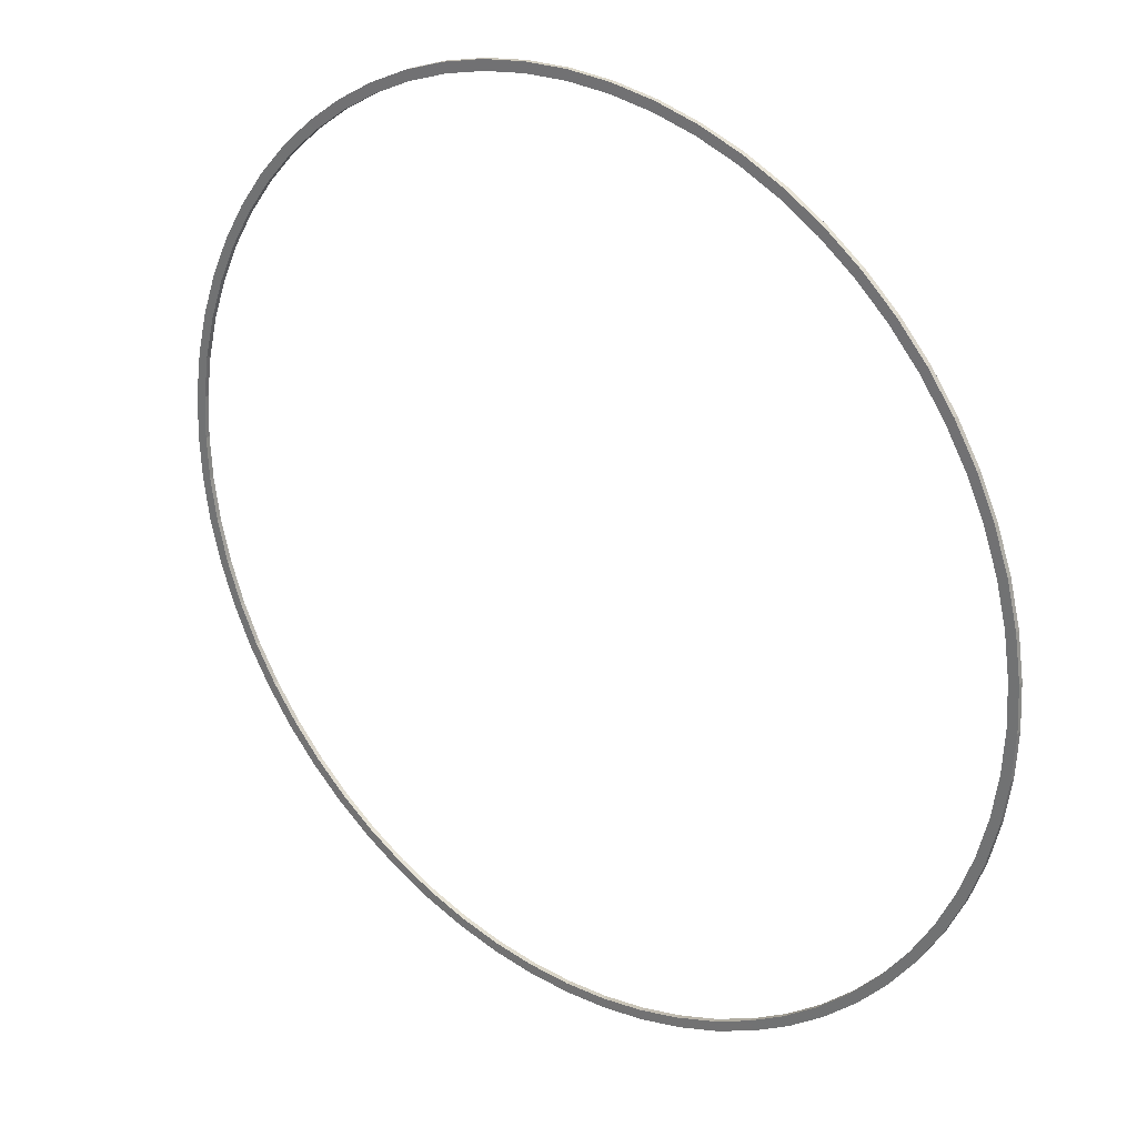
<metadata>
{"format":"obj","ext":"obj","renderer":"f3d","projection":"perspective","resolution":1024,"background":"white","views":[{"elev":27.5,"azim":38.3,"up":"+Z"}]}
</metadata>
<code>
o Circle
v -0 -3.9e-05 -1.016
v -0.09954 -3.9e-05 -1.011
v -0.1981 -3.9e-05 -0.996
v -0.2948 -3.9e-05 -0.9718
v -0.3886 -3.9e-05 -0.9382
v -0.4787 -3.9e-05 -0.8956
v -0.5642 -3.9e-05 -0.8444
v -0.6442 -3.9e-05 -0.785
v -0.7181 -3.9e-05 -0.7181
v -0.785 -3.9e-05 -0.6442
v -0.8444 -3.9e-05 -0.5642
v -0.8956 -3.9e-05 -0.4787
v -0.9382 -3.9e-05 -0.3886
v -0.9718 -3.9e-05 -0.2948
v -0.996 -3.9e-05 -0.1981
v -1.011 -3.9e-05 -0.09954
v -1.016 -3.9e-05 0
v -1.011 -3.9e-05 0.09954
v -0.996 -3.9e-05 0.1981
v -0.9718 -3.9e-05 0.2948
v -0.9382 -3.9e-05 0.3886
v -0.8956 -3.9e-05 0.4787
v -0.8444 -3.9e-05 0.5642
v -0.785 -3.9e-05 0.6442
v -0.7181 -3.9e-05 0.7181
v -0.6442 -3.9e-05 0.785
v -0.5642 -3.9e-05 0.8444
v -0.4787 -3.9e-05 0.8956
v -0.3886 -3.9e-05 0.9382
v -0.2948 -3.9e-05 0.9718
v -0.1981 -3.9e-05 0.996
v -0.09954 -3.9e-05 1.011
v 1e-06 -3.9e-05 1.016
v 0.09954 -3.9e-05 1.011
v 0.1981 -3.9e-05 0.996
v 0.2948 -3.9e-05 0.9718
v 0.3886 -3.9e-05 0.9382
v 0.4787 -3.9e-05 0.8956
v 0.5642 -3.9e-05 0.8444
v 0.6442 -3.9e-05 0.785
v 0.7181 -3.9e-05 0.7181
v 0.785 -3.9e-05 0.6442
v 0.8444 -3.9e-05 0.5642
v 0.8956 -3.9e-05 0.4787
v 0.9382 -3.9e-05 0.3886
v 0.9718 -3.9e-05 0.2948
v 0.996 -3.9e-05 0.1981
v 1.011 -3.9e-05 0.09954
v 1.016 -3.9e-05 0
v 1.011 -3.9e-05 -0.09954
v 0.996 -3.9e-05 -0.1981
v 0.9718 -3.9e-05 -0.2948
v 0.9382 -3.9e-05 -0.3886
v 0.8956 -3.9e-05 -0.4787
v 0.8444 -3.9e-05 -0.5642
v 0.785 -3.9e-05 -0.6442
v 0.7181 -3.9e-05 -0.7181
v 0.6442 -3.9e-05 -0.785
v 0.5642 -3.9e-05 -0.8444
v 0.4787 -3.9e-05 -0.8956
v 0.3886 -3.9e-05 -0.9382
v 0.2948 -3.9e-05 -0.9718
v 0.1981 -3.9e-05 -0.996
v 0.09954 -3.9e-05 -1.011
v 0 0 -0.9931
v -0.09735 0 -0.9884
v -0.1938 0 -0.9741
v -0.2883 0 -0.9504
v -0.3801 0 -0.9175
v -0.4682 0 -0.8759
v -0.5518 0 -0.8258
v -0.63 0 -0.7677
v -0.7023 0 -0.7023
v -0.7677 0 -0.63
v -0.8258 0 -0.5518
v -0.8759 0 -0.4682
v -0.9175 0 -0.3801
v -0.9504 0 -0.2883
v -0.9741 0 -0.1938
v -0.9884 0 -0.09735
v -0.9931 0 0
v -0.9884 0 0.09735
v -0.9741 0 0.1938
v -0.9504 0 0.2883
v -0.9175 0 0.3801
v -0.8759 0 0.4682
v -0.8258 0 0.5518
v -0.7677 0 0.63
v -0.7023 0 0.7023
v -0.63 0 0.7677
v -0.5518 0 0.8258
v -0.4682 0 0.8759
v -0.3801 0 0.9175
v -0.2883 0 0.9504
v -0.1938 0 0.9741
v -0.09734 0 0.9884
v 1e-06 0 0.9931
v 0.09735 0 0.9884
v 0.1938 0 0.9741
v 0.2883 0 0.9504
v 0.3801 0 0.9175
v 0.4682 0 0.8759
v 0.5518 0 0.8258
v 0.63 0 0.7677
v 0.7023 0 0.7023
v 0.7677 0 0.63
v 0.8258 0 0.5518
v 0.8759 0 0.4682
v 0.9175 0 0.3801
v 0.9504 0 0.2883
v 0.9741 0 0.1938
v 0.9884 0 0.09735
v 0.9931 0 0
v 0.9884 0 -0.09734
v 0.9741 0 -0.1938
v 0.9504 0 -0.2883
v 0.9175 0 -0.3801
v 0.8759 0 -0.4682
v 0.8258 0 -0.5518
v 0.7677 0 -0.63
v 0.7023 0 -0.7023
v 0.63 0 -0.7677
v 0.5518 0 -0.8258
v 0.4682 0 -0.8759
v 0.3801 0 -0.9175
v 0.2883 0 -0.9504
v 0.1938 0 -0.9741
v 0.09735 0 -0.9884
v 0 0 -1
v -0.09802 0 -0.9952
v -0.1951 0 -0.9808
v -0.2903 0 -0.9569
v -0.3827 0 -0.9239
v -0.4714 0 -0.8819
v -0.5556 0 -0.8315
v -0.6344 0 -0.773
v -0.7071 0 -0.7071
v -0.773 0 -0.6344
v -0.8315 0 -0.5556
v -0.8819 0 -0.4714
v -0.9239 0 -0.3827
v -0.9569 0 -0.2903
v -0.9808 0 -0.1951
v -0.9952 0 -0.09802
v -1 0 0
v -0.9952 0 0.09802
v -0.9808 0 0.1951
v -0.9569 0 0.2903
v -0.9239 0 0.3827
v -0.8819 0 0.4714
v -0.8315 0 0.5556
v -0.773 0 0.6344
v -0.7071 0 0.7071
v -0.6344 0 0.773
v -0.5556 0 0.8315
v -0.4714 0 0.8819
v -0.3827 0 0.9239
v -0.2903 0 0.9569
v -0.1951 0 0.9808
v -0.09802 0 0.9952
v 1e-06 0 1
v 0.09802 0 0.9952
v 0.1951 0 0.9808
v 0.2903 0 0.9569
v 0.3827 0 0.9239
v 0.4714 0 0.8819
v 0.5556 0 0.8315
v 0.6344 0 0.773
v 0.7071 0 0.7071
v 0.773 0 0.6344
v 0.8315 0 0.5556
v 0.8819 0 0.4714
v 0.9239 0 0.3827
v 0.9569 0 0.2903
v 0.9808 0 0.1951
v 0.9952 0 0.09802
v 1 0 0
v 0.9952 0 -0.09802
v 0.9808 0 -0.1951
v 0.9569 0 -0.2903
v 0.9239 0 -0.3827
v 0.8819 0 -0.4714
v 0.8315 0 -0.5556
v 0.773 0 -0.6344
v 0.7071 0 -0.7071
v 0.6344 0 -0.773
v 0.5556 0 -0.8315
v 0.4714 0 -0.8819
v 0.3827 0 -0.9239
v 0.2903 0 -0.9569
v 0.1951 0 -0.9808
v 0.09802 0 -0.9952
v -0 0.01034 -1.016
v -0.09954 0.01034 -1.011
v -0.1981 0.01034 -0.996
v -0.2948 0.01034 -0.9718
v -0.3886 0.01034 -0.9382
v -0.4787 0.01034 -0.8956
v -0.5642 0.01034 -0.8444
v -0.6442 0.01034 -0.785
v -0.7181 0.01034 -0.7181
v -0.785 0.01034 -0.6442
v -0.8444 0.01034 -0.5642
v -0.8956 0.01034 -0.4787
v -0.9382 0.01034 -0.3886
v -0.9718 0.01034 -0.2948
v -0.996 0.01034 -0.1981
v -1.011 0.01034 -0.09954
v -1.016 0.01034 0
v -1.011 0.01034 0.09954
v -0.996 0.01034 0.1981
v -0.9718 0.01034 0.2948
v -0.9382 0.01034 0.3886
v -0.8956 0.01034 0.4787
v -0.8444 0.01034 0.5642
v -0.785 0.01034 0.6442
v -0.7181 0.01034 0.7181
v -0.6442 0.01034 0.785
v -0.5642 0.01034 0.8444
v -0.4787 0.01034 0.8956
v -0.3886 0.01034 0.9382
v -0.2948 0.01034 0.9718
v -0.1981 0.01034 0.996
v -0.09954 0.01034 1.011
v 1e-06 0.01034 1.016
v 0.09954 0.01034 1.011
v 0.1981 0.01034 0.996
v 0.2948 0.01034 0.9718
v 0.3886 0.01034 0.9382
v 0.4787 0.01034 0.8956
v 0.5642 0.01034 0.8444
v 0.6442 0.01034 0.785
v 0.7181 0.01034 0.7181
v 0.785 0.01034 0.6442
v 0.8444 0.01034 0.5642
v 0.8956 0.01034 0.4787
v 0.9382 0.01034 0.3886
v 0.9718 0.01034 0.2948
v 0.996 0.01034 0.1981
v 1.011 0.01034 0.09954
v 1.016 0.01034 0
v 1.011 0.01034 -0.09954
v 0.996 0.01034 -0.1981
v 0.9718 0.01034 -0.2948
v 0.9382 0.01034 -0.3886
v 0.8956 0.01034 -0.4787
v 0.8444 0.01034 -0.5642
v 0.785 0.01034 -0.6442
v 0.7181 0.01034 -0.7181
v 0.6442 0.01034 -0.785
v 0.5642 0.01034 -0.8444
v 0.4787 0.01034 -0.8956
v 0.3886 0.01034 -0.9382
v 0.2948 0.01034 -0.9718
v 0.1981 0.01034 -0.996
v 0.09954 0.01034 -1.011
v 0 0.0103 -0.9931
v -0.09735 0.0103 -0.9884
v -0.1938 0.0103 -0.9741
v -0.2883 0.0103 -0.9504
v -0.3801 0.0103 -0.9175
v -0.4682 0.0103 -0.8759
v -0.5518 0.0103 -0.8258
v -0.63 0.0103 -0.7677
v -0.7023 0.0103 -0.7023
v -0.7677 0.0103 -0.63
v -0.8258 0.0103 -0.5518
v -0.8759 0.0103 -0.4682
v -0.9175 0.0103 -0.3801
v -0.9504 0.0103 -0.2883
v -0.9741 0.0103 -0.1938
v -0.9884 0.0103 -0.09735
v -0.9931 0.0103 0
v -0.9884 0.0103 0.09735
v -0.9741 0.0103 0.1938
v -0.9504 0.0103 0.2883
v -0.9175 0.0103 0.3801
v -0.8759 0.0103 0.4682
v -0.8258 0.0103 0.5518
v -0.7677 0.0103 0.63
v -0.7023 0.0103 0.7023
v -0.63 0.0103 0.7677
v -0.5518 0.0103 0.8258
v -0.4682 0.0103 0.8759
v -0.3801 0.0103 0.9175
v -0.2883 0.0103 0.9504
v -0.1938 0.0103 0.9741
v -0.09734 0.0103 0.9884
v 1e-06 0.0103 0.9931
v 0.09735 0.0103 0.9884
v 0.1938 0.0103 0.9741
v 0.2883 0.0103 0.9504
v 0.3801 0.0103 0.9175
v 0.4682 0.0103 0.8759
v 0.5518 0.0103 0.8258
v 0.63 0.0103 0.7677
v 0.7023 0.0103 0.7023
v 0.7677 0.0103 0.63
v 0.8258 0.0103 0.5518
v 0.8759 0.0103 0.4682
v 0.9175 0.0103 0.3801
v 0.9504 0.0103 0.2883
v 0.9741 0.0103 0.1938
v 0.9884 0.0103 0.09735
v 0.9931 0.0103 0
v 0.9884 0.0103 -0.09734
v 0.9741 0.0103 -0.1938
v 0.9504 0.0103 -0.2883
v 0.9175 0.0103 -0.3801
v 0.8759 0.0103 -0.4682
v 0.8258 0.0103 -0.5518
v 0.7677 0.0103 -0.63
v 0.7023 0.0103 -0.7023
v 0.63 0.0103 -0.7677
v 0.5518 0.0103 -0.8258
v 0.4682 0.0103 -0.8759
v 0.3801 0.0103 -0.9175
v 0.2883 0.0103 -0.9504
v 0.1938 0.0103 -0.9741
v 0.09735 0.0103 -0.9884
v 0 0 -0.995
v -0.09753 0 -0.9902
v -0.1941 0 -0.9759
v -0.2888 0 -0.9522
v -0.3808 0 -0.9193
v -0.469 0 -0.8775
v -0.5528 0 -0.8273
v -0.6312 0 -0.7691
v -0.7036 0 -0.7036
v -0.7691 0 -0.6312
v -0.8273 0 -0.5528
v -0.8775 0 -0.469
v -0.9193 0 -0.3808
v -0.9522 0 -0.2888
v -0.9759 0 -0.1941
v -0.9902 0 -0.09753
v -0.995 0 0
v -0.9902 0 0.09753
v -0.9759 0 0.1941
v -0.9522 0 0.2888
v -0.9193 0 0.3808
v -0.8775 0 0.469
v -0.8273 0 0.5528
v -0.7691 0 0.6312
v -0.7036 0 0.7036
v -0.6312 0 0.7691
v -0.5528 0 0.8273
v -0.469 0 0.8775
v -0.3808 0 0.9193
v -0.2888 0 0.9522
v -0.1941 0 0.9759
v -0.09753 0 0.9902
v 1e-06 0 0.995
v 0.09753 0 0.9902
v 0.1941 0 0.9759
v 0.2888 0 0.9522
v 0.3808 0 0.9193
v 0.469 0 0.8775
v 0.5528 0 0.8273
v 0.6312 0 0.7691
v 0.7036 0 0.7036
v 0.7691 0 0.6312
v 0.8273 0 0.5528
v 0.8775 0 0.469
v 0.9193 0 0.3808
v 0.9522 0 0.2888
v 0.9759 0 0.1941
v 0.9902 0 0.09753
v 0.995 0 0
v 0.9902 0 -0.09753
v 0.9759 0 -0.1941
v 0.9522 0 -0.2888
v 0.9193 0 -0.3808
v 0.8775 0 -0.469
v 0.8273 0 -0.5528
v 0.7691 0 -0.6312
v 0.7036 0 -0.7036
v 0.6312 0 -0.7691
v 0.5528 0 -0.8273
v 0.469 0 -0.8775
v 0.3808 0 -0.9193
v 0.2888 0 -0.9522
v 0.1941 0 -0.9759
v 0.09753 0 -0.9902
f 20 19 83 84
f 47 46 110 111
f 21 20 84 85
f 48 47 111 112
f 22 21 85 86
f 49 48 112 113
f 23 22 86 87
f 50 49 113 114
f 24 23 87 88
f 51 50 114 115
f 25 24 88 89
f 52 51 115 116
f 26 25 89 90
f 53 52 116 117
f 27 26 90 91
f 54 53 117 118
f 28 27 91 92
f 2 1 65 66
f 55 54 118 119
f 29 28 92 93
f 3 2 66 67
f 56 55 119 120
f 30 29 93 94
f 4 3 67 68
f 57 56 120 121
f 31 30 94 95
f 5 4 68 69
f 58 57 121 122
f 32 31 95 96
f 6 5 69 70
f 59 58 122 123
f 33 32 96 97
f 7 6 70 71
f 60 59 123 124
f 34 33 97 98
f 8 7 71 72
f 61 60 124 125
f 35 34 98 99
f 9 8 72 73
f 62 61 125 126
f 36 35 99 100
f 10 9 73 74
f 63 62 126 127
f 37 36 100 101
f 11 10 74 75
f 64 63 127 128
f 38 37 101 102
f 12 11 75 76
f 1 64 128 65
f 39 38 102 103
f 13 12 76 77
f 40 39 103 104
f 14 13 77 78
f 41 40 104 105
f 15 14 78 79
f 42 41 105 106
f 16 15 79 80
f 43 42 106 107
f 17 16 80 81
f 44 43 107 108
f 18 17 81 82
f 45 44 108 109
f 19 18 82 83
f 46 45 109 110
f 212 276 275 211
f 239 303 302 238
f 213 277 276 212
f 240 304 303 239
f 214 278 277 213
f 241 305 304 240
f 215 279 278 214
f 242 306 305 241
f 216 280 279 215
f 243 307 306 242
f 217 281 280 216
f 244 308 307 243
f 218 282 281 217
f 245 309 308 244
f 219 283 282 218
f 246 310 309 245
f 220 284 283 219
f 194 258 257 193
f 247 311 310 246
f 221 285 284 220
f 195 259 258 194
f 248 312 311 247
f 222 286 285 221
f 196 260 259 195
f 249 313 312 248
f 223 287 286 222
f 197 261 260 196
f 250 314 313 249
f 224 288 287 223
f 198 262 261 197
f 251 315 314 250
f 225 289 288 224
f 199 263 262 198
f 252 316 315 251
f 226 290 289 225
f 200 264 263 199
f 253 317 316 252
f 227 291 290 226
f 201 265 264 200
f 254 318 317 253
f 228 292 291 227
f 202 266 265 201
f 255 319 318 254
f 229 293 292 228
f 203 267 266 202
f 256 320 319 255
f 230 294 293 229
f 204 268 267 203
f 193 257 320 256
f 231 295 294 230
f 205 269 268 204
f 232 296 295 231
f 206 270 269 205
f 233 297 296 232
f 207 271 270 206
f 234 298 297 233
f 208 272 271 207
f 235 299 298 234
f 209 273 272 208
f 236 300 299 235
f 210 274 273 209
f 237 301 300 236
f 211 275 274 210
f 238 302 301 237
f 1 2 194 193
f 2 3 195 194
f 3 4 196 195
f 4 5 197 196
f 5 6 198 197
f 6 7 199 198
f 7 8 200 199
f 8 9 201 200
f 9 10 202 201
f 10 11 203 202
f 11 12 204 203
f 12 13 205 204
f 13 14 206 205
f 14 15 207 206
f 15 16 208 207
f 16 17 209 208
f 17 18 210 209
f 18 19 211 210
f 19 20 212 211
f 20 21 213 212
f 21 22 214 213
f 22 23 215 214
f 23 24 216 215
f 24 25 217 216
f 25 26 218 217
f 26 27 219 218
f 27 28 220 219
f 28 29 221 220
f 29 30 222 221
f 30 31 223 222
f 31 32 224 223
f 32 33 225 224
f 33 34 226 225
f 34 35 227 226
f 35 36 228 227
f 36 37 229 228
f 37 38 230 229
f 38 39 231 230
f 39 40 232 231
f 40 41 233 232
f 41 42 234 233
f 42 43 235 234
f 43 44 236 235
f 44 45 237 236
f 45 46 238 237
f 46 47 239 238
f 47 48 240 239
f 48 49 241 240
f 49 50 242 241
f 50 51 243 242
f 51 52 244 243
f 52 53 245 244
f 53 54 246 245
f 54 55 247 246
f 55 56 248 247
f 56 57 249 248
f 57 58 250 249
f 58 59 251 250
f 59 60 252 251
f 60 61 253 252
f 61 62 254 253
f 62 63 255 254
f 63 64 256 255
f 64 1 193 256
f 66 65 257 258
f 67 66 258 259
f 68 67 259 260
f 69 68 260 261
f 70 69 261 262
f 71 70 262 263
f 72 71 263 264
f 73 72 264 265
f 74 73 265 266
f 75 74 266 267
f 76 75 267 268
f 77 76 268 269
f 78 77 269 270
f 79 78 270 271
f 80 79 271 272
f 81 80 272 273
f 82 81 273 274
f 83 82 274 275
f 84 83 275 276
f 85 84 276 277
f 86 85 277 278
f 87 86 278 279
f 88 87 279 280
f 89 88 280 281
f 90 89 281 282
f 91 90 282 283
f 92 91 283 284
f 93 92 284 285
f 94 93 285 286
f 95 94 286 287
f 96 95 287 288
f 97 96 288 289
f 98 97 289 290
f 99 98 290 291
f 100 99 291 292
f 101 100 292 293
f 102 101 293 294
f 103 102 294 295
f 104 103 295 296
f 105 104 296 297
f 106 105 297 298
f 107 106 298 299
f 108 107 299 300
f 109 108 300 301
f 110 109 301 302
f 111 110 302 303
f 112 111 303 304
f 113 112 304 305
f 114 113 305 306
f 115 114 306 307
f 116 115 307 308
f 117 116 308 309
f 118 117 309 310
f 119 118 310 311
f 120 119 311 312
f 121 120 312 313
f 122 121 313 314
f 123 122 314 315
f 124 123 315 316
f 125 124 316 317
f 126 125 317 318
f 127 126 318 319
f 128 127 319 320
f 65 128 320 257
l 130 129
l 131 130
l 132 131
l 133 132
l 134 133
l 135 134
l 136 135
l 137 136
l 138 137
l 139 138
l 140 139
l 141 140
l 142 141
l 143 142
l 144 143
l 145 144
l 146 145
l 147 146
l 148 147
l 149 148
l 150 149
l 151 150
l 152 151
l 153 152
l 154 153
l 155 154
l 156 155
l 157 156
l 158 157
l 159 158
l 160 159
l 161 160
l 162 161
l 163 162
l 164 163
l 165 164
l 166 165
l 167 166
l 168 167
l 169 168
l 170 169
l 171 170
l 172 171
l 173 172
l 174 173
l 175 174
l 176 175
l 177 176
l 178 177
l 179 178
l 180 179
l 181 180
l 182 181
l 183 182
l 184 183
l 185 184
l 186 185
l 187 186
l 188 187
l 189 188
l 190 189
l 191 190
l 192 191
l 129 192
l 322 321
l 323 322
l 324 323
l 325 324
l 326 325
l 327 326
l 328 327
l 329 328
l 330 329
l 331 330
l 332 331
l 333 332
l 334 333
l 335 334
l 336 335
l 337 336
l 338 337
l 339 338
l 340 339
l 341 340
l 342 341
l 343 342
l 344 343
l 345 344
l 346 345
l 347 346
l 348 347
l 349 348
l 350 349
l 351 350
l 352 351
l 353 352
l 354 353
l 355 354
l 356 355
l 357 356
l 358 357
l 359 358
l 360 359
l 361 360
l 362 361
l 363 362
l 364 363
l 365 364
l 366 365
l 367 366
l 368 367
l 369 368
l 370 369
l 371 370
l 372 371
l 373 372
l 374 373
l 375 374
l 376 375
l 377 376
l 378 377
l 379 378
l 380 379
l 381 380
l 382 381
l 383 382
l 384 383
l 321 384

</code>
